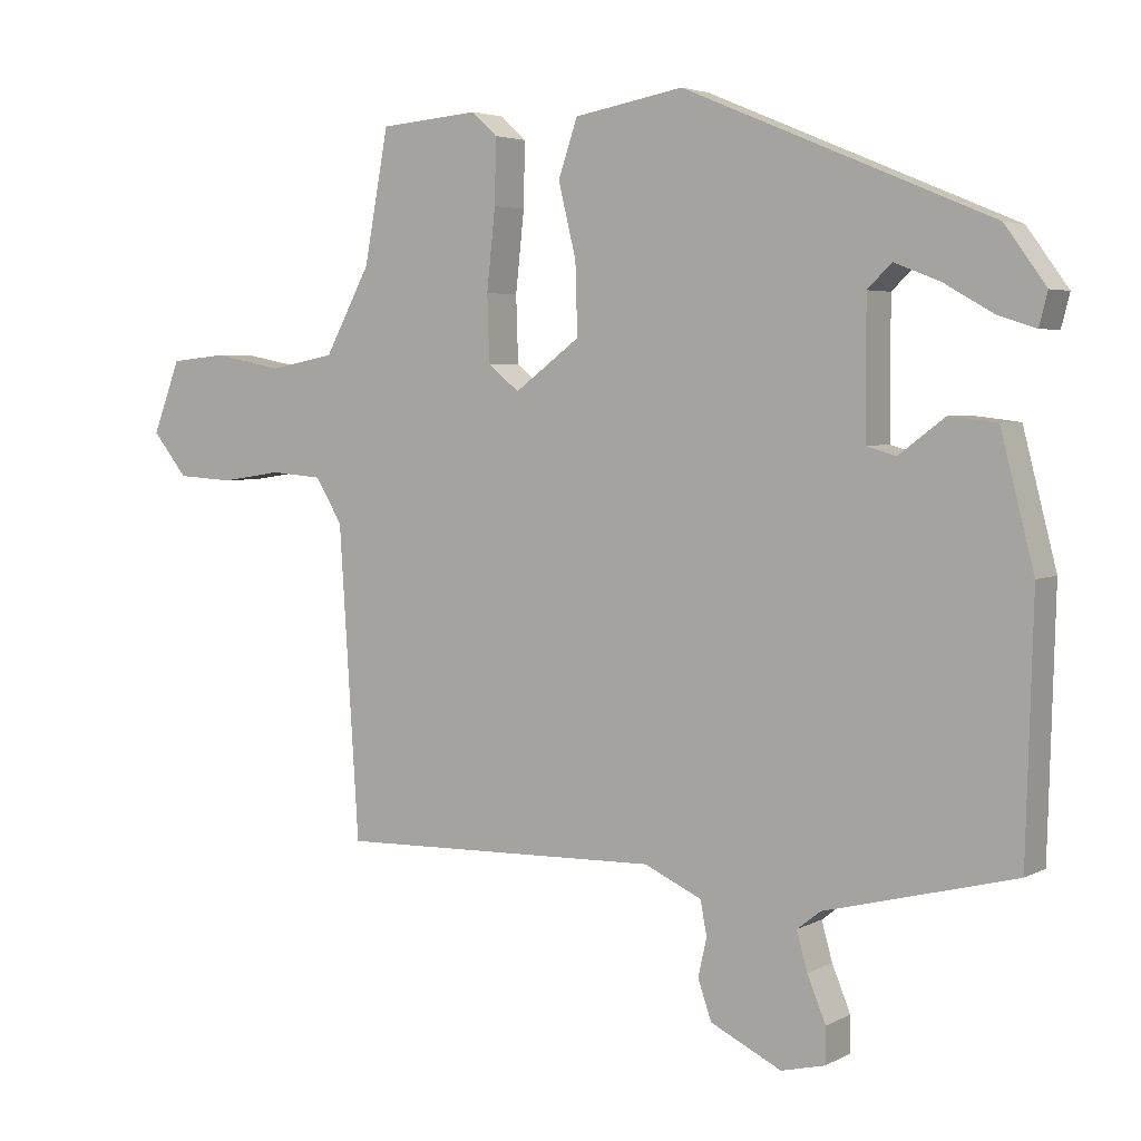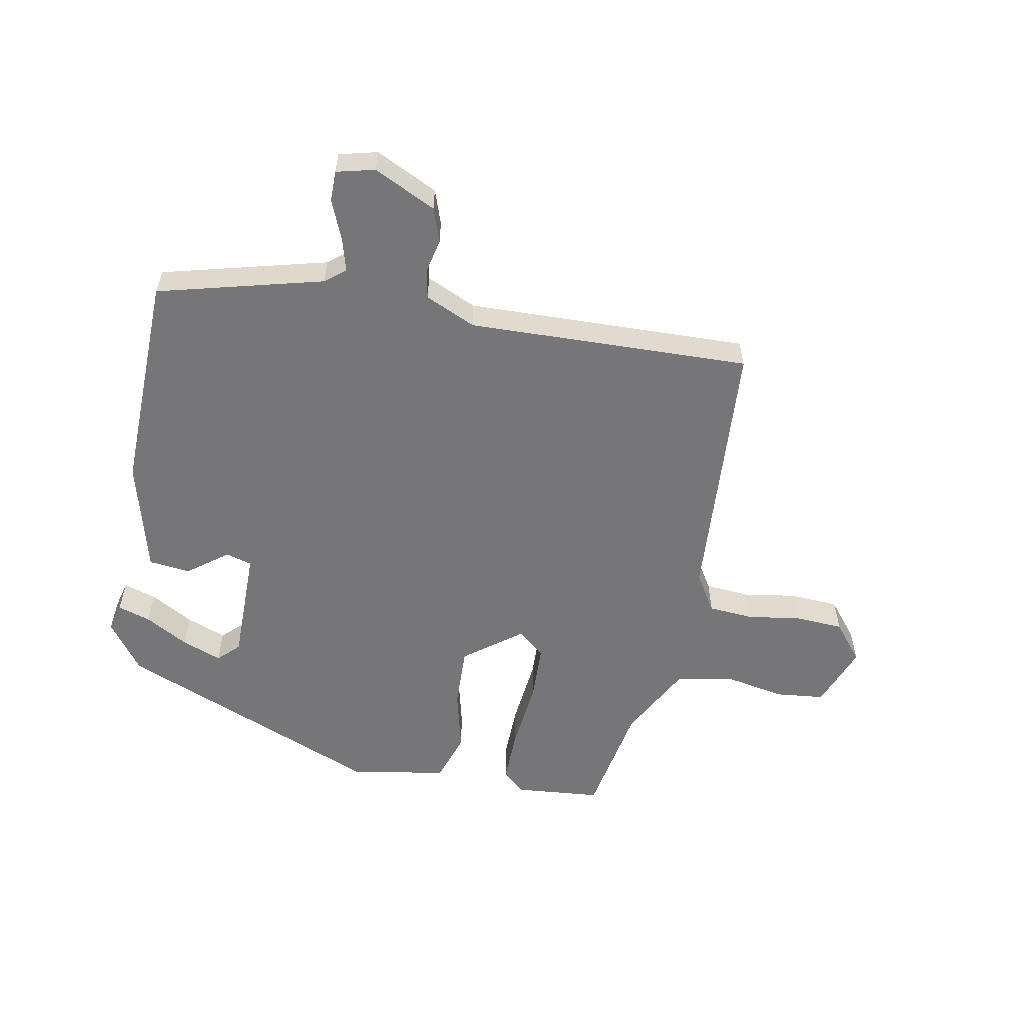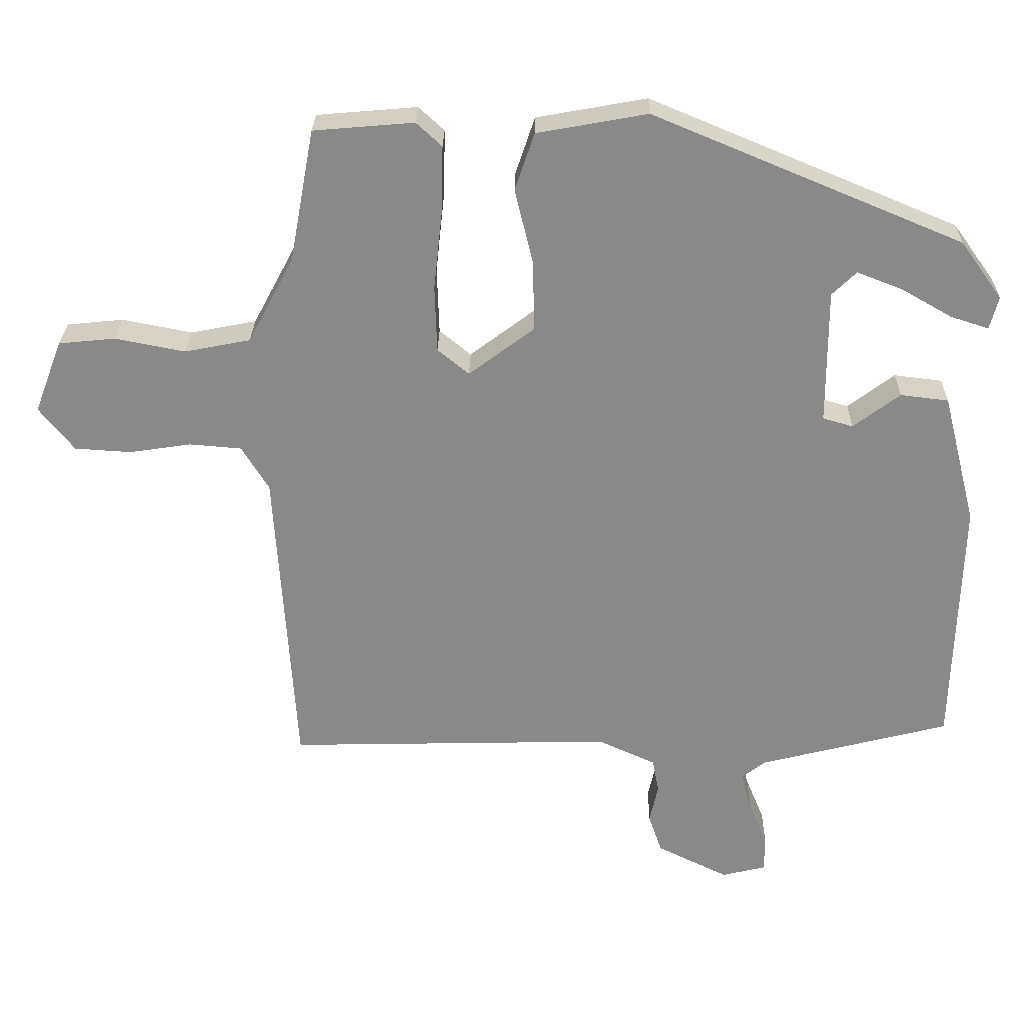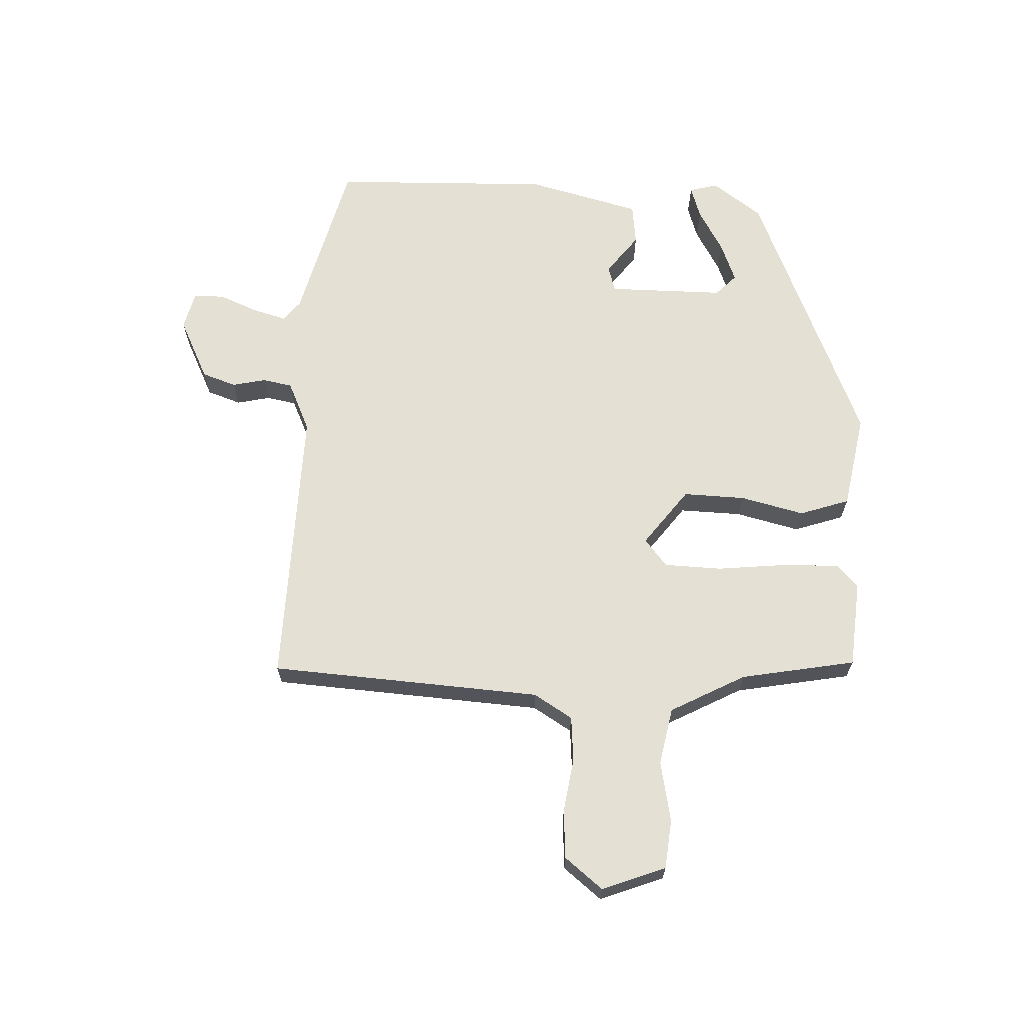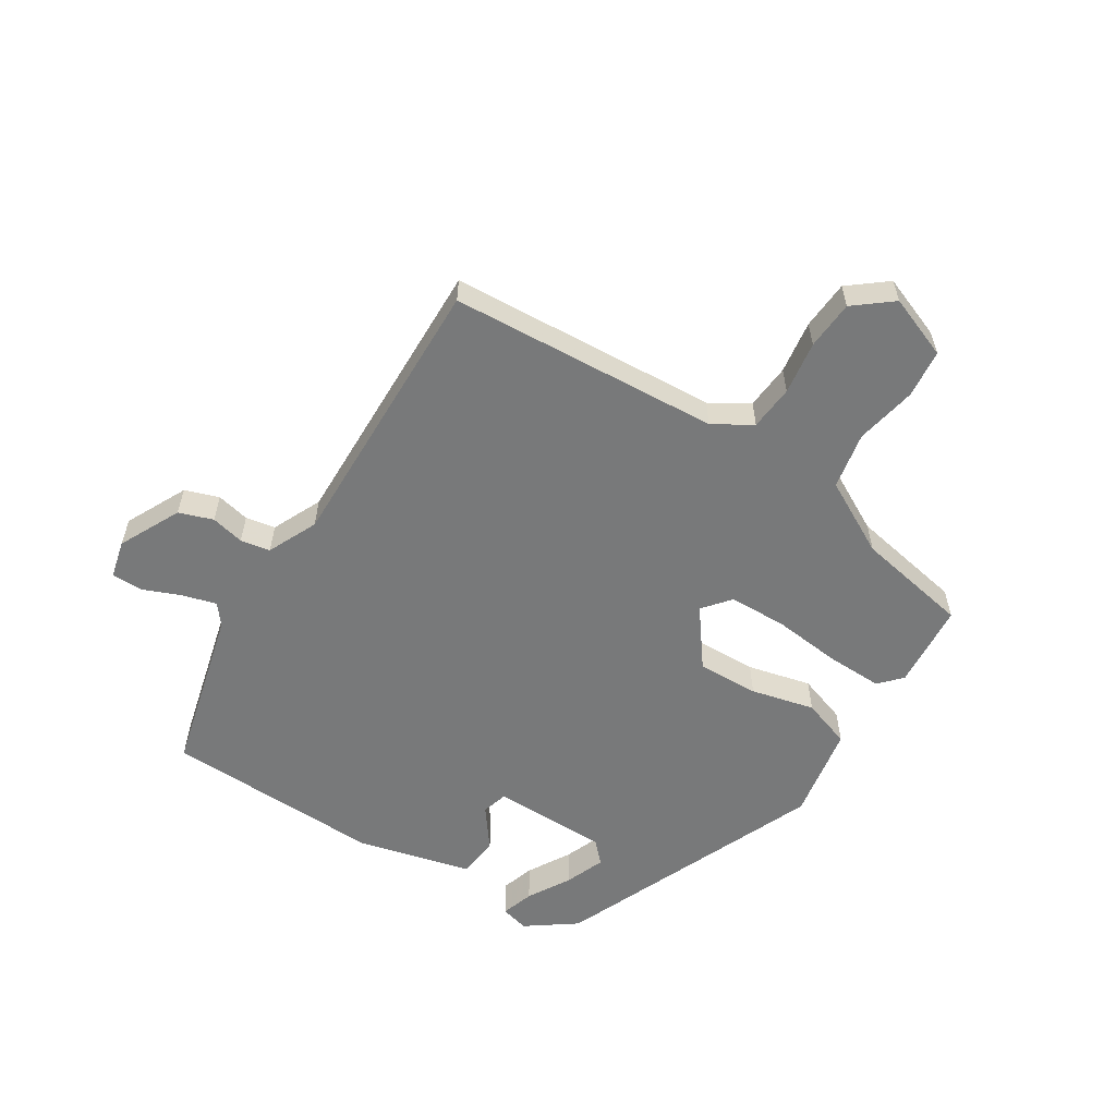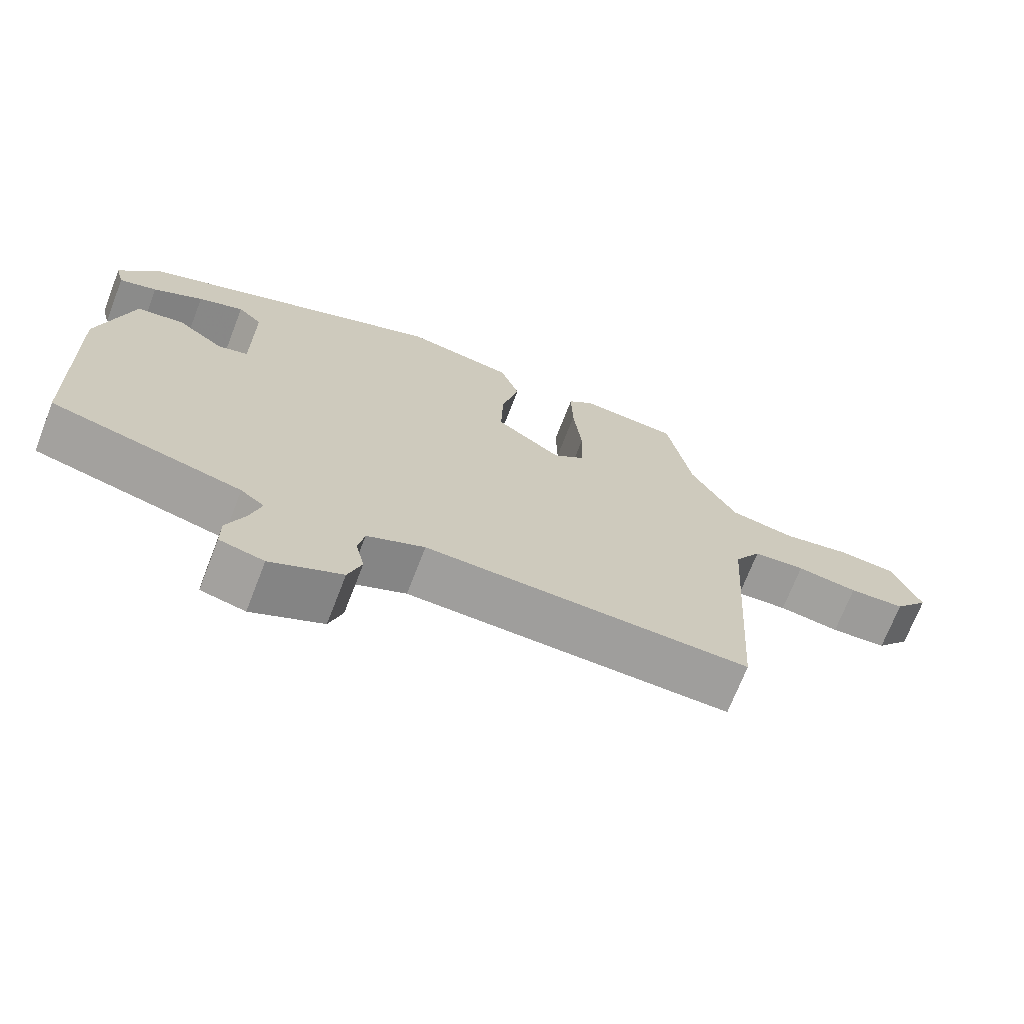
<metadata>
{"format":"obj","ext":"obj","renderer":"f3d","projection":"perspective","resolution":1024,"background":"white","views":[{"elev":4.0,"azim":31.7,"up":"+Z"},{"elev":-56.9,"azim":169.5,"up":"+Y"},{"elev":26.7,"azim":1.0,"up":"+Z"},{"elev":66.0,"azim":-87.5,"up":"+Y"},{"elev":-57.7,"azim":-122.4,"up":"+Y"},{"elev":-70.7,"azim":158.8,"up":"+Z"}]}
</metadata>
<code>
v 0.488 0.07 -0.419
v 0.221 0.07 -0.487
v 0.188 0.07 -0.513
v 0.203 0.07 -0.567
v 0.229 0.07 -0.63
v 0.229 0.07 -0.68
v 0.167 0.07 -0.695
v 0.067 0.07 -0.646
v 0.048 0.07 -0.591
v 0.06 0.07 -0.537
v 0.051 0.07 -0.489
v -0.03 0.07 -0.452
v -0.487 0.07 -0.463
v -0.515 0.07 -0.026
v -0.553 0.07 0.036
v -0.626 0.07 0.042
v -0.712 0.07 0.029
v -0.791 0.07 0.034
v -0.84 0.07 0.095
v -0.801 0.07 0.197
v -0.722 0.07 0.205
v -0.624 0.07 0.186
v -0.532 0.07 0.204
v -0.468 0.07 0.324
v -0.434 0.07 0.509
v -0.294 0.07 0.521
v -0.258 0.07 0.488
v -0.26 0.07 0.397
v -0.272 0.07 0.284
v -0.269 0.07 0.191
v -0.225 0.07 0.155
v -0.133 0.07 0.224
v -0.136 0.07 0.324
v -0.161 0.07 0.427
v -0.134 0.07 0.507
v 0.02 0.07 0.535
v 0.452 0.07 0.355
v 0.51 0.07 0.275
v 0.498 0.07 0.229
v 0.445 0.07 0.246
v 0.375 0.07 0.286
v 0.311 0.07 0.311
v 0.277 0.07 0.278
v 0.277 0.07 0.09
v 0.319 0.07 0.078
v 0.384 0.07 0.127
v 0.451 0.07 0.119
v 0.498 0.07 -0.064
v 0.488 0 -0.419
v 0.221 0 -0.487
v 0.188 0 -0.513
v 0.203 0 -0.567
v 0.229 0 -0.63
v 0.229 0 -0.68
v 0.167 0 -0.695
v 0.067 0 -0.646
v 0.048 0 -0.591
v 0.06 0 -0.537
v 0.051 0 -0.489
v -0.03 0 -0.452
v -0.487 0 -0.463
v -0.515 0 -0.026
v -0.553 0 0.036
v -0.626 0 0.042
v -0.712 0 0.029
v -0.791 0 0.034
v -0.84 0 0.095
v -0.801 0 0.197
v -0.722 0 0.205
v -0.624 0 0.186
v -0.532 0 0.204
v -0.468 0 0.324
v -0.434 0 0.509
v -0.294 0 0.521
v -0.258 0 0.488
v -0.26 0 0.397
v -0.272 0 0.284
v -0.269 0 0.191
v -0.225 0 0.155
v -0.133 0 0.224
v -0.136 0 0.324
v -0.161 0 0.427
v -0.134 0 0.507
v 0.02 0 0.535
v 0.452 0 0.355
v 0.51 0 0.275
v 0.498 0 0.229
v 0.445 0 0.246
v 0.375 0 0.286
v 0.311 0 0.311
v 0.277 0 0.278
v 0.277 0 0.09
v 0.319 0 0.078
v 0.384 0 0.127
v 0.451 0 0.119
v 0.498 0 -0.064
f 48 1 2
f 47 48 2
f 46 47 2
f 45 46 2
f 44 45 2 3
f 43 44 3
f 39 40 41
f 38 39 41
f 37 38 41
f 36 37 41
f 36 41 42
f 36 42 43
f 35 36 43
f 34 35 43
f 33 34 43
f 27 28 29
f 26 27 29
f 25 26 29
f 24 25 29
f 23 24 29 30
f 22 23 30 31
f 20 21 22
f 19 20 22
f 18 19 22
f 17 18 22
f 16 17 22
f 15 16 22 31
f 12 13 14
f 14 15 31
f 12 14 31
f 11 12 31
f 8 9 10
f 7 8 10
f 6 7 10
f 5 6 10
f 4 5 10
f 3 4 10 11
f 43 3 11
f 33 43 11
f 32 33 11
f 11 31 32
f 50 49 96
f 50 96 95
f 50 95 94
f 50 94 93
f 51 50 93 92
f 51 92 91
f 89 88 87
f 89 87 86
f 89 86 85
f 89 85 84
f 90 89 84
f 91 90 84
f 91 84 83
f 91 83 82
f 91 82 81
f 77 76 75
f 77 75 74
f 77 74 73
f 77 73 72
f 78 77 72 71
f 79 78 71 70
f 70 69 68
f 70 68 67
f 70 67 66
f 70 66 65
f 70 65 64
f 79 70 64 63
f 62 61 60
f 79 63 62
f 79 62 60
f 79 60 59
f 58 57 56
f 58 56 55
f 58 55 54
f 58 54 53
f 58 53 52
f 59 58 52 51
f 59 51 91
f 59 91 81
f 59 81 80
f 80 79 59
f 1 49 50 2
f 2 50 51 3
f 3 51 52 4
f 4 52 53 5
f 5 53 54 6
f 6 54 55 7
f 7 55 56 8
f 8 56 57 9
f 9 57 58 10
f 10 58 59 11
f 11 59 60 12
f 12 60 61 13
f 13 61 62 14
f 14 62 63 15
f 15 63 64 16
f 16 64 65 17
f 17 65 66 18
f 18 66 67 19
f 19 67 68 20
f 20 68 69 21
f 21 69 70 22
f 22 70 71 23
f 23 71 72 24
f 24 72 73 25
f 25 73 74 26
f 26 74 75 27
f 27 75 76 28
f 28 76 77 29
f 29 77 78 30
f 30 78 79 31
f 31 79 80 32
f 32 80 81 33
f 33 81 82 34
f 34 82 83 35
f 35 83 84 36
f 36 84 85 37
f 37 85 86 38
f 38 86 87 39
f 39 87 88 40
f 40 88 89 41
f 41 89 90 42
f 42 90 91 43
f 43 91 92 44
f 44 92 93 45
f 45 93 94 46
f 46 94 95 47
f 47 95 96 48
f 48 96 49 1

</code>
